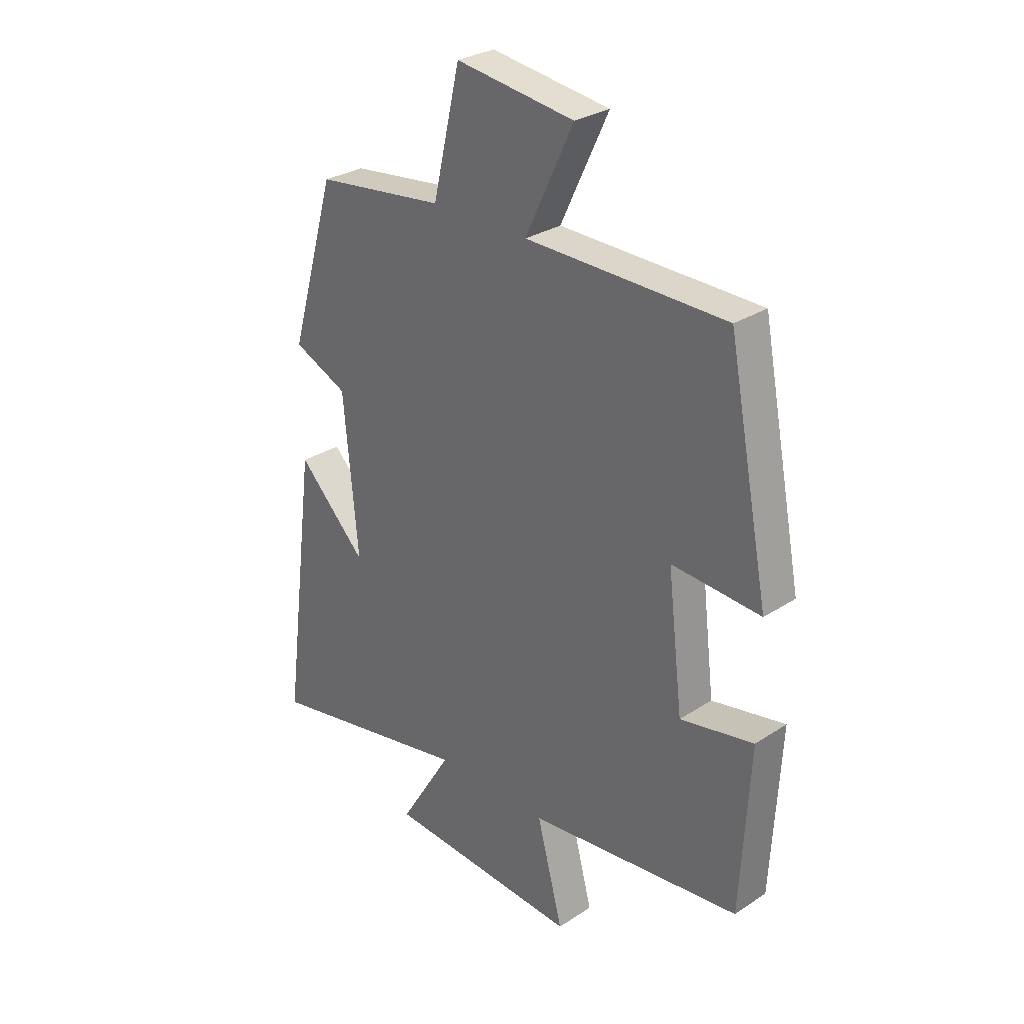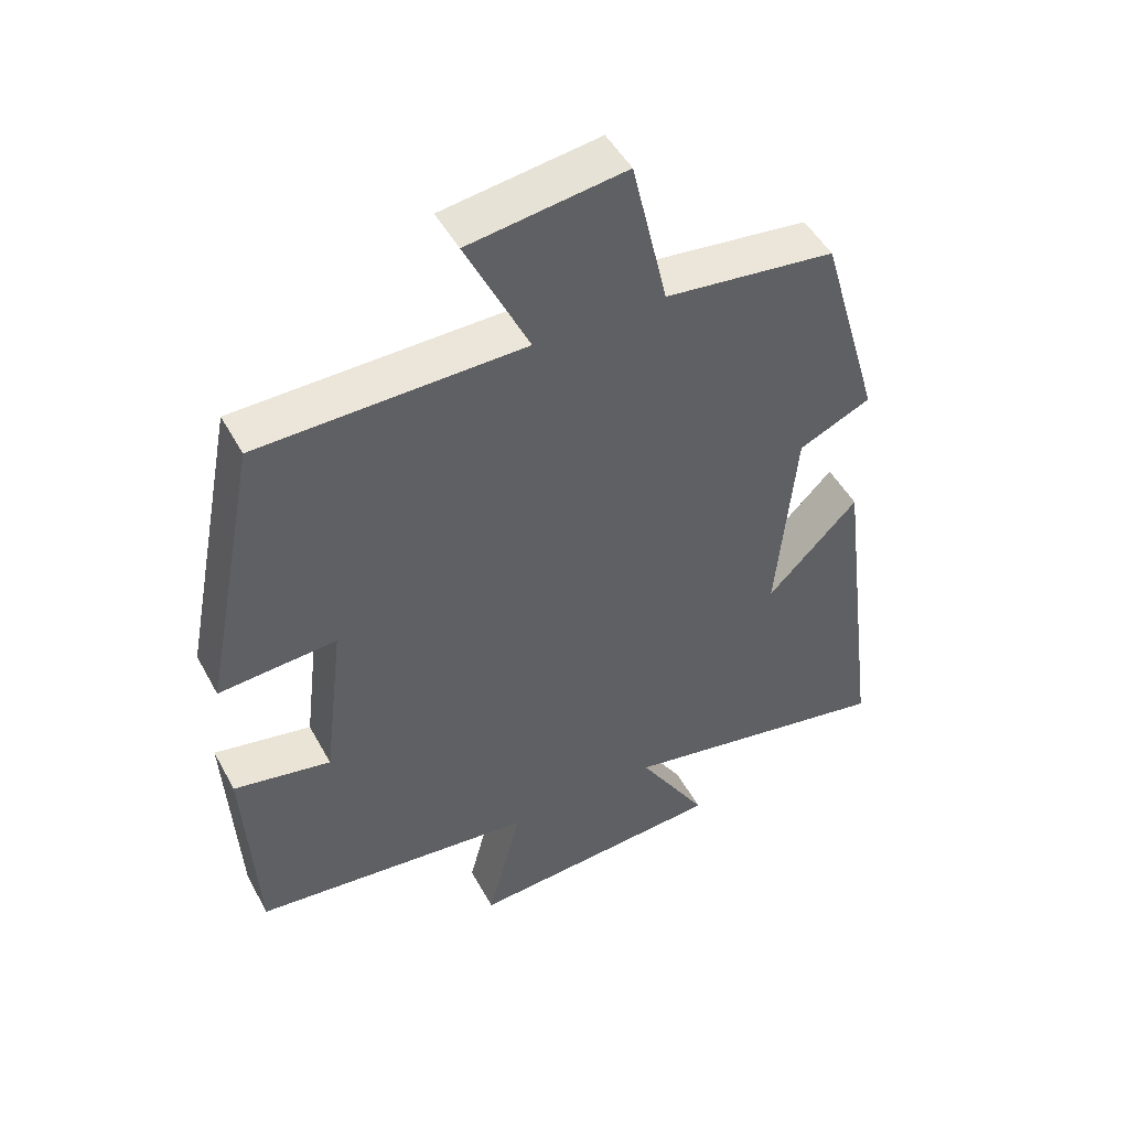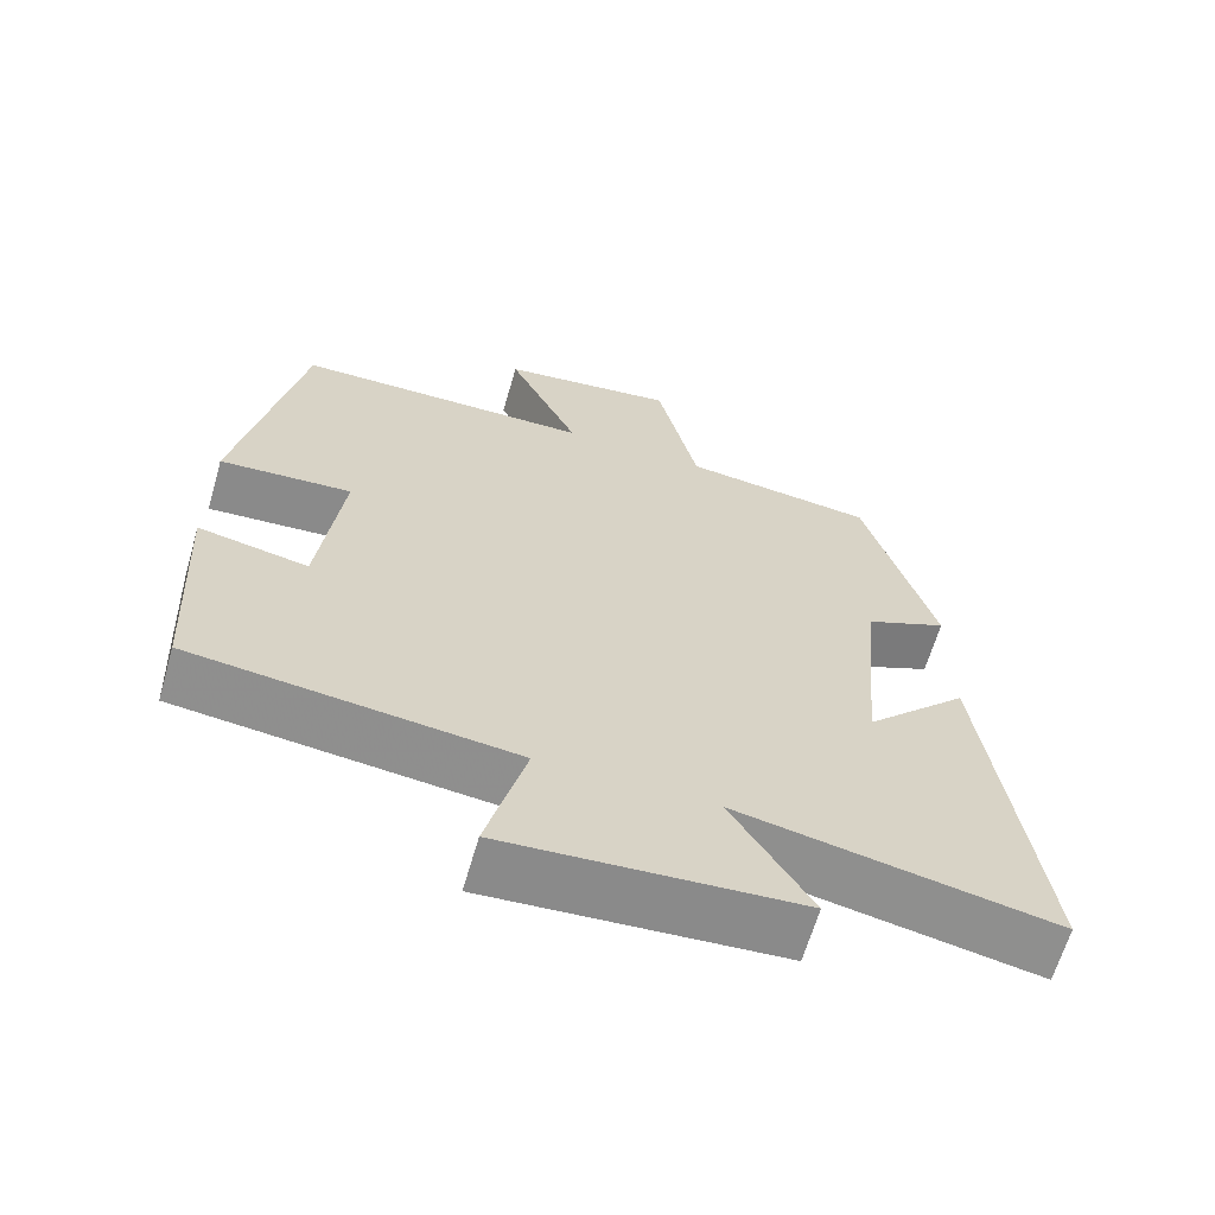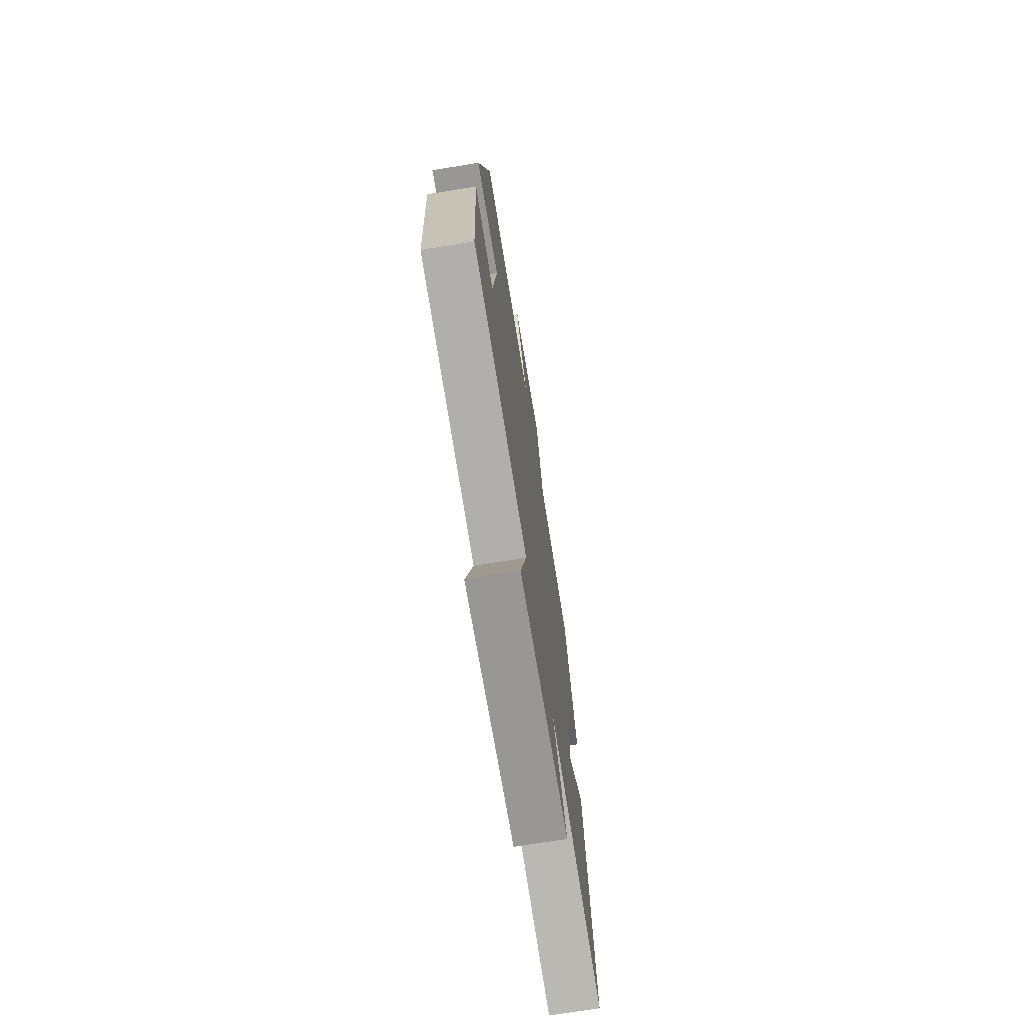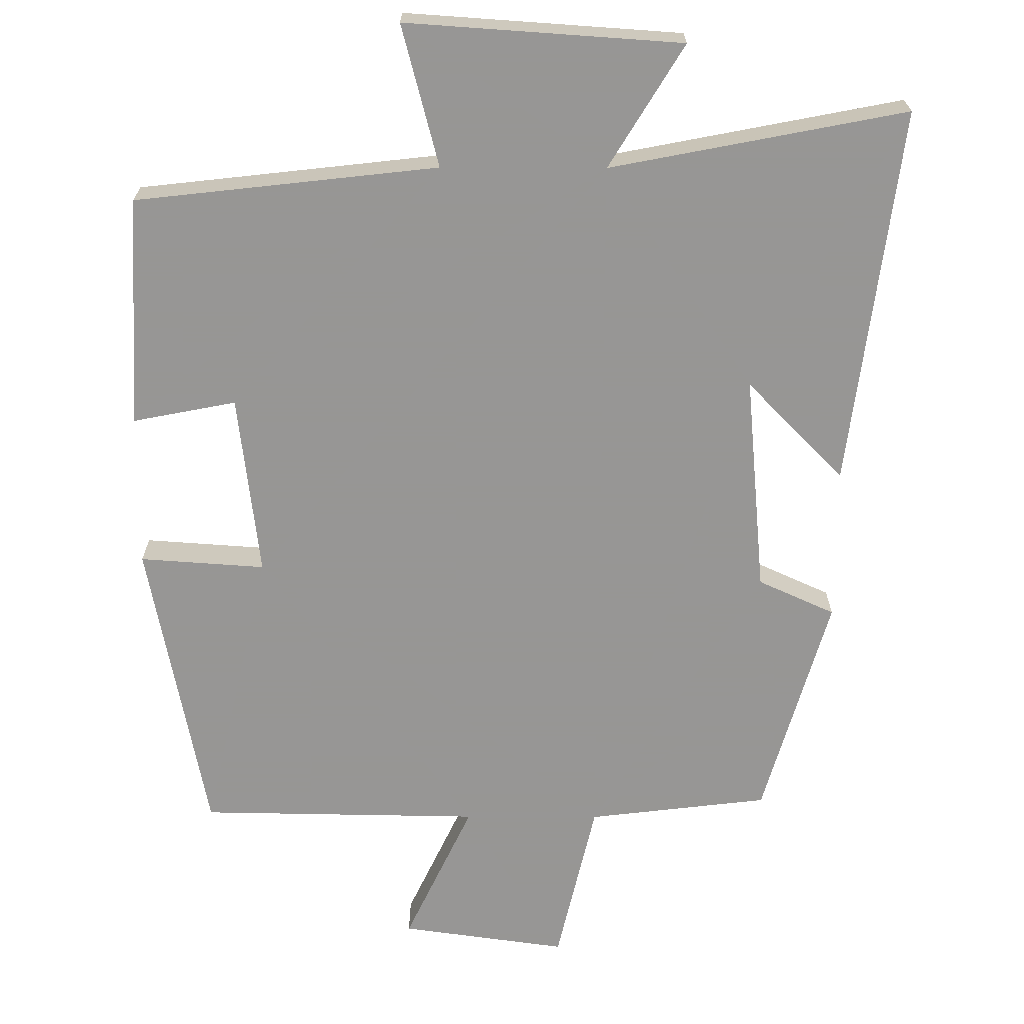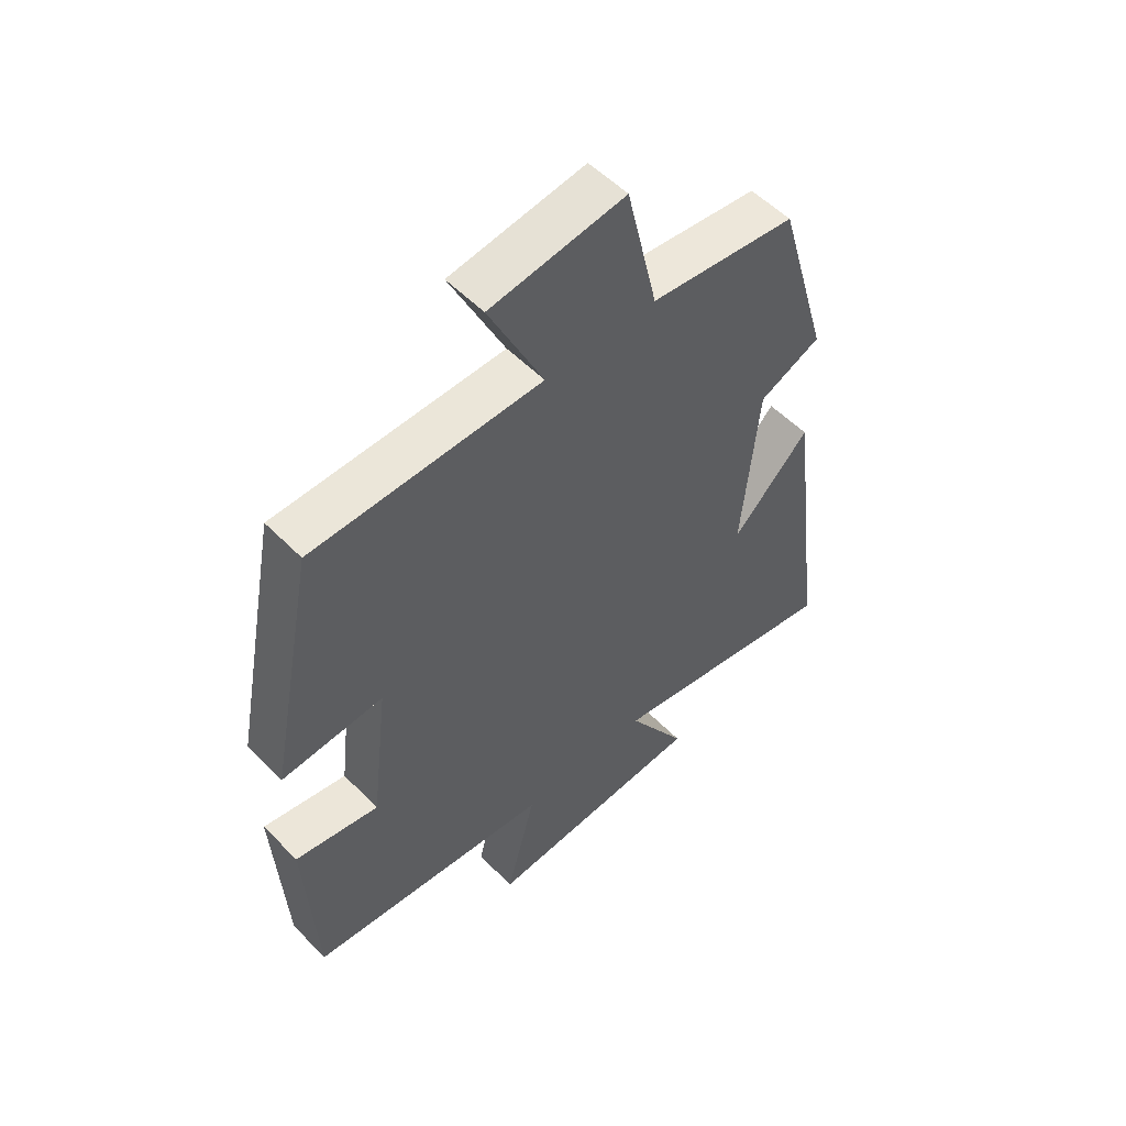
<metadata>
{"format":"obj","ext":"obj","renderer":"f3d","projection":"perspective","resolution":1024,"background":"white","views":[{"elev":29.1,"azim":45.9,"up":"+Z"},{"elev":48.8,"azim":152.3,"up":"+Z"},{"elev":-64.3,"azim":163.9,"up":"+Z"},{"elev":-72.1,"azim":99.2,"up":"+Z"},{"elev":-67.8,"azim":179.8,"up":"+Y"},{"elev":54.3,"azim":136.8,"up":"+Z"}]}
</metadata>
<code>
v -0.41 0.07 0.47
v -0.16 0.07 0.5
v -0.107 0.07 0.729
v 0.123 0.07 0.697
v 0.03 0.07 0.5
v 0.419 0.07 0.494
v 0.5 0.07 0.078
v 0.327 0.07 0.09
v 0.357 0.07 -0.162
v 0.5 0.07 -0.134
v 0.483 0.07 -0.453
v 0.066 0.07 -0.5
v 0.117 0.07 -0.695
v -0.263 0.07 -0.669
v -0.16 0.07 -0.5
v -0.567 0.07 -0.579
v -0.5 0.07 -0.055
v -0.366 0.07 -0.191
v -0.394 0.07 0.111
v -0.5 0.07 0.159
v -0.41 0 0.47
v -0.16 0 0.5
v -0.107 0 0.729
v 0.123 0 0.697
v 0.03 0 0.5
v 0.419 0 0.494
v 0.5 0 0.078
v 0.327 0 0.09
v 0.357 0 -0.162
v 0.5 0 -0.134
v 0.483 0 -0.453
v 0.066 0 -0.5
v 0.117 0 -0.695
v -0.263 0 -0.669
v -0.16 0 -0.5
v -0.567 0 -0.579
v -0.5 0 -0.055
v -0.366 0 -0.191
v -0.394 0 0.111
v -0.5 0 0.159
f 19 20 1 2
f 18 19 2
f 15 16 17 18
f 15 18 2
f 12 13 14 15
f 9 10 11 12
f 8 9 12 15
f 5 6 7 8
f 5 8 15 2
f 2 3 4 5
f 22 21 40 39
f 22 39 38
f 38 37 36 35
f 22 38 35
f 35 34 33 32
f 32 31 30 29
f 35 32 29 28
f 28 27 26 25
f 22 35 28 25
f 25 24 23 22
f 1 21 22 2
f 2 22 23 3
f 3 23 24 4
f 4 24 25 5
f 5 25 26 6
f 6 26 27 7
f 7 27 28 8
f 8 28 29 9
f 9 29 30 10
f 10 30 31 11
f 11 31 32 12
f 12 32 33 13
f 13 33 34 14
f 14 34 35 15
f 15 35 36 16
f 16 36 37 17
f 17 37 38 18
f 18 38 39 19
f 19 39 40 20
f 20 40 21 1

</code>
